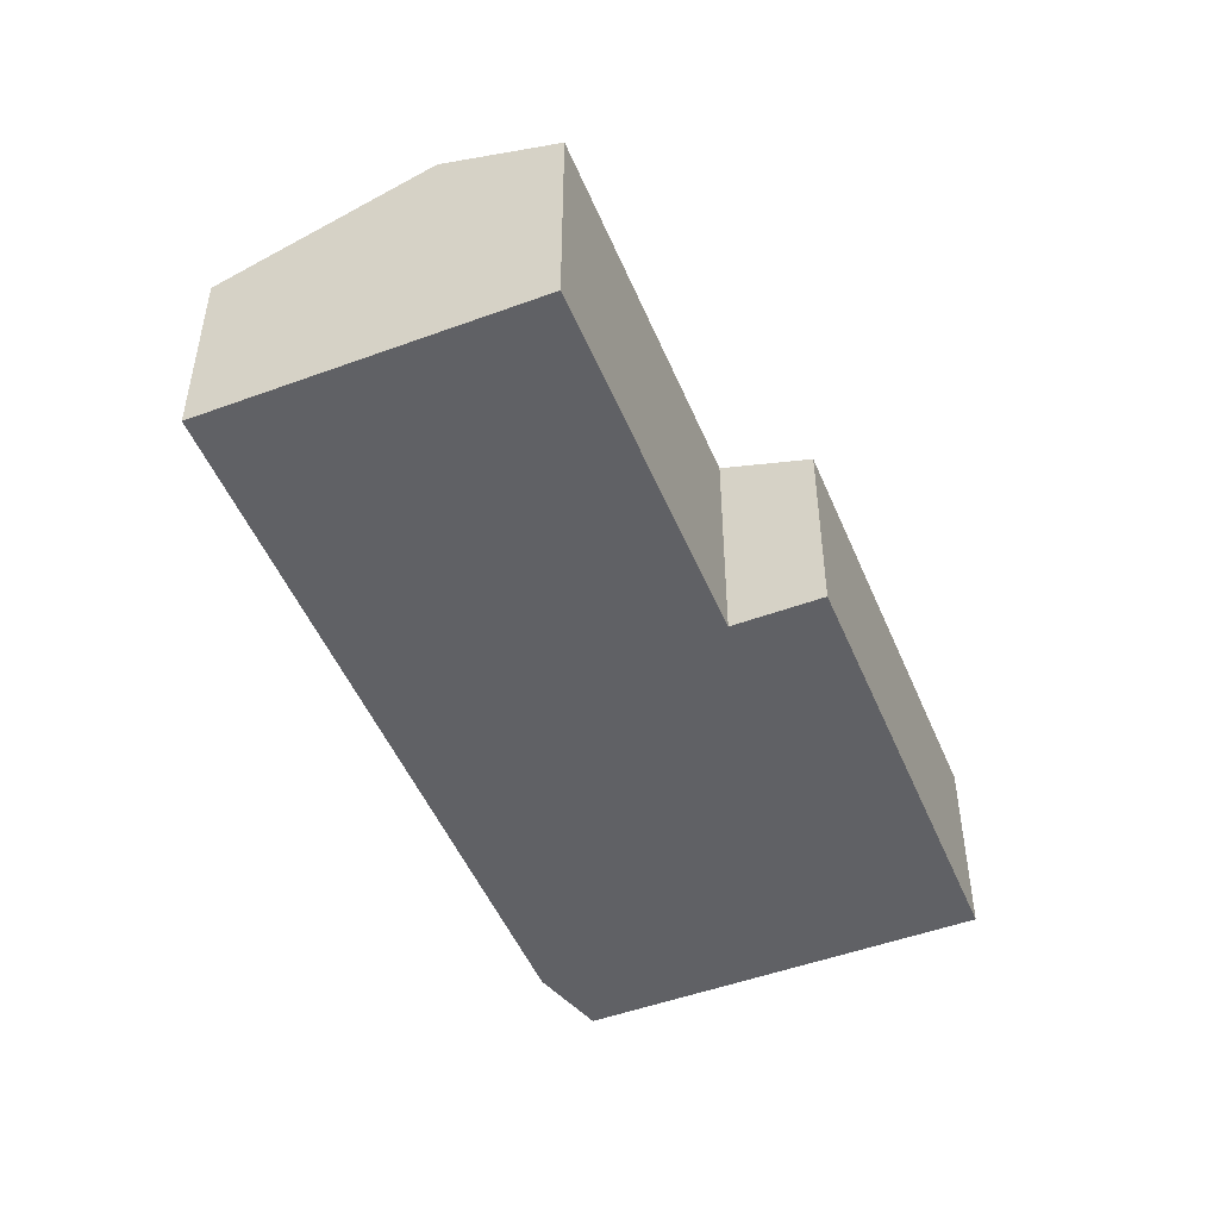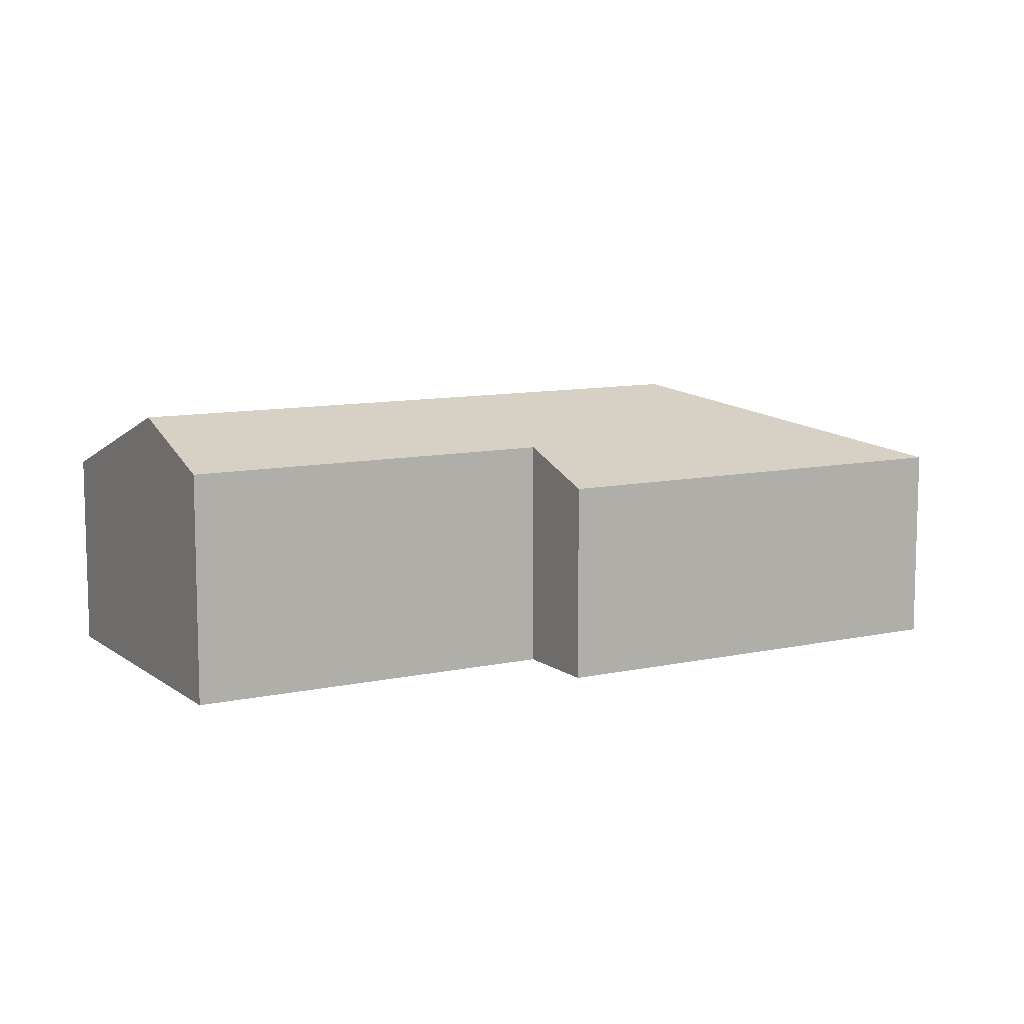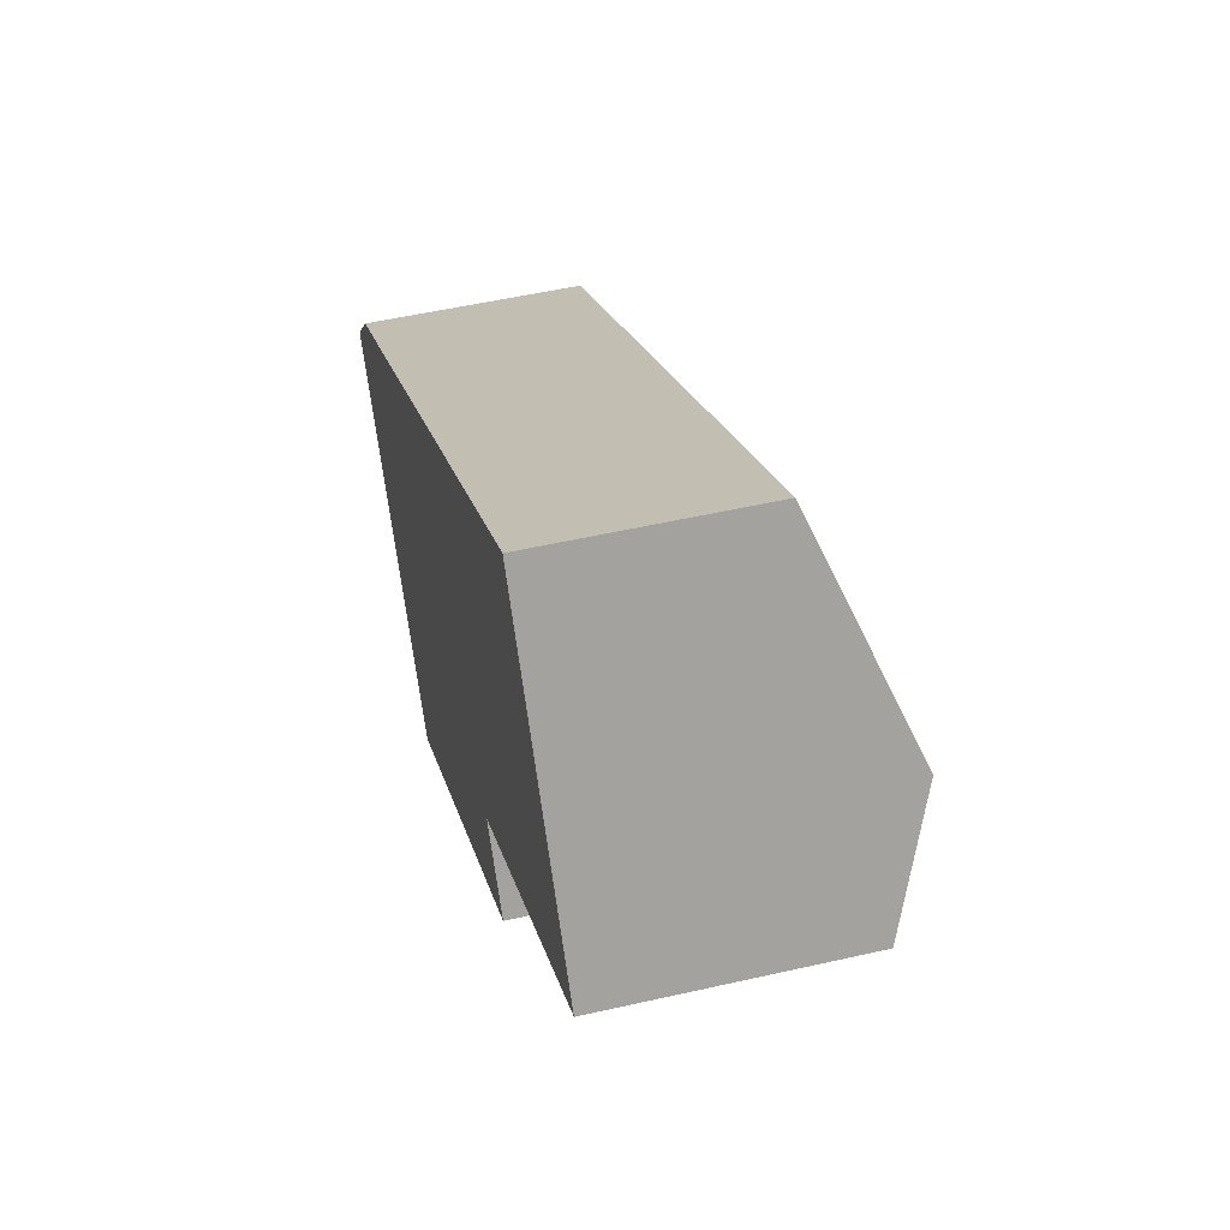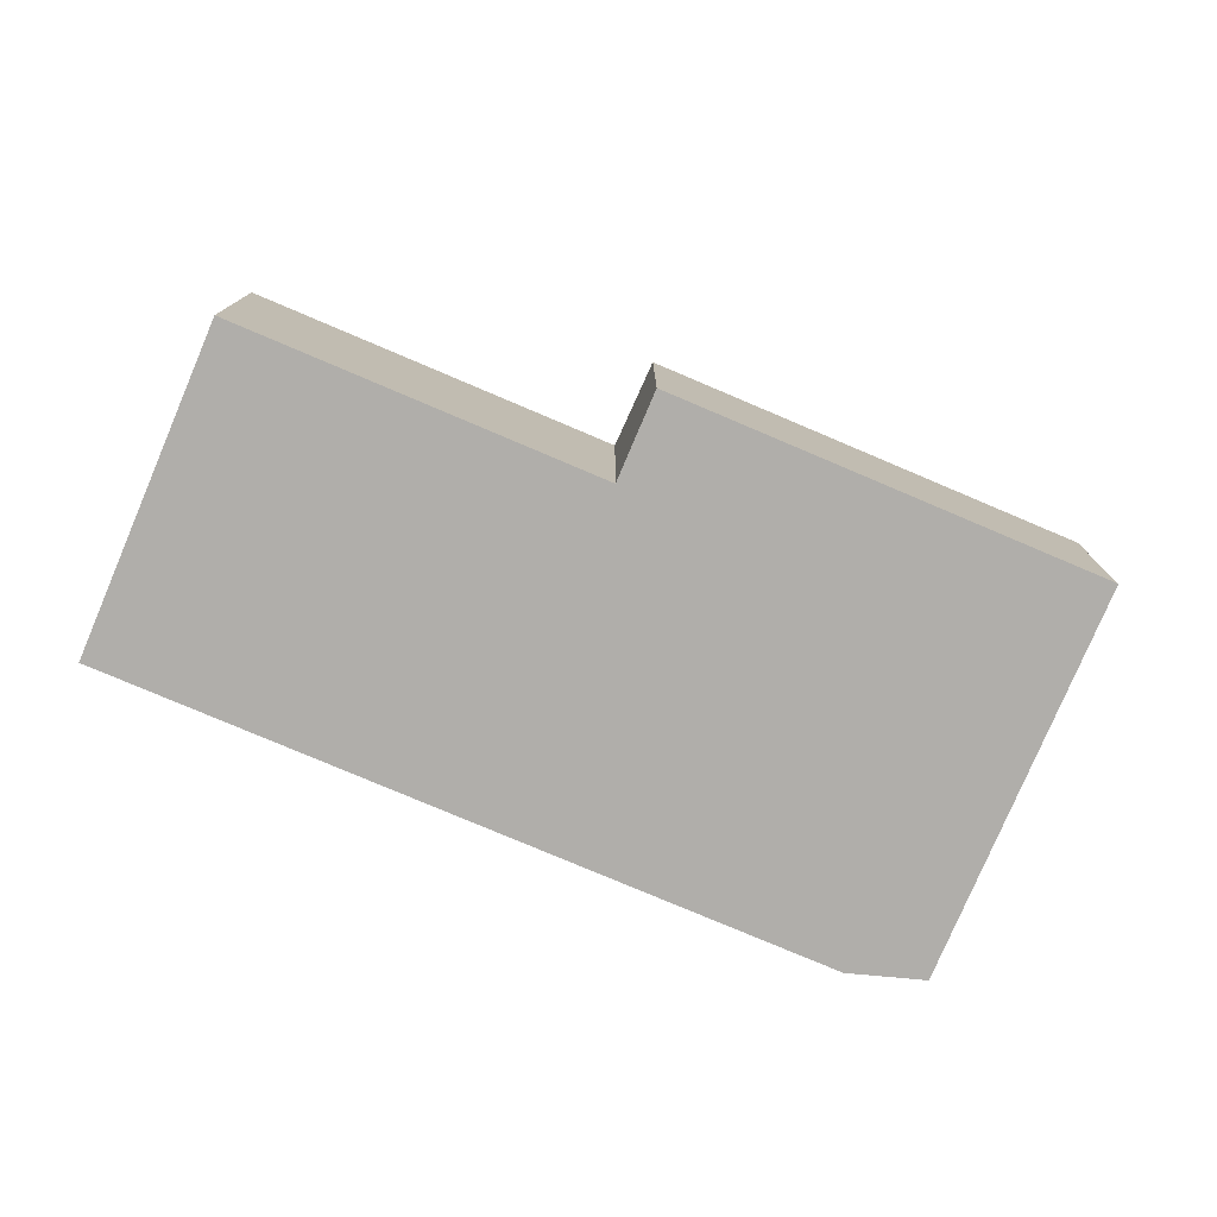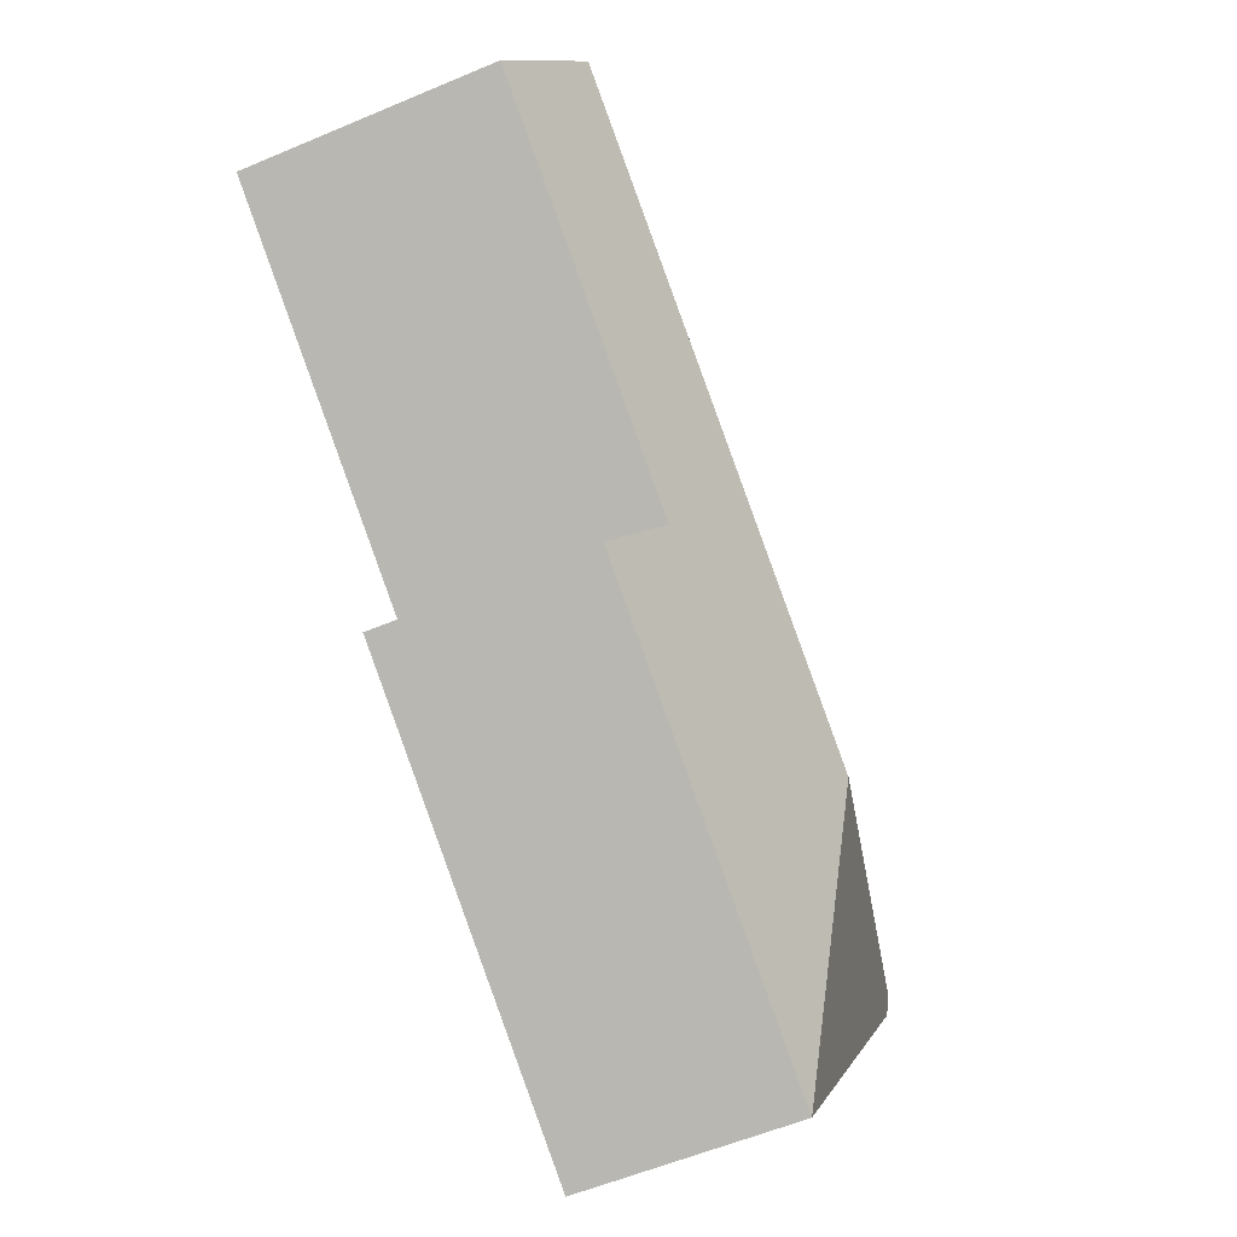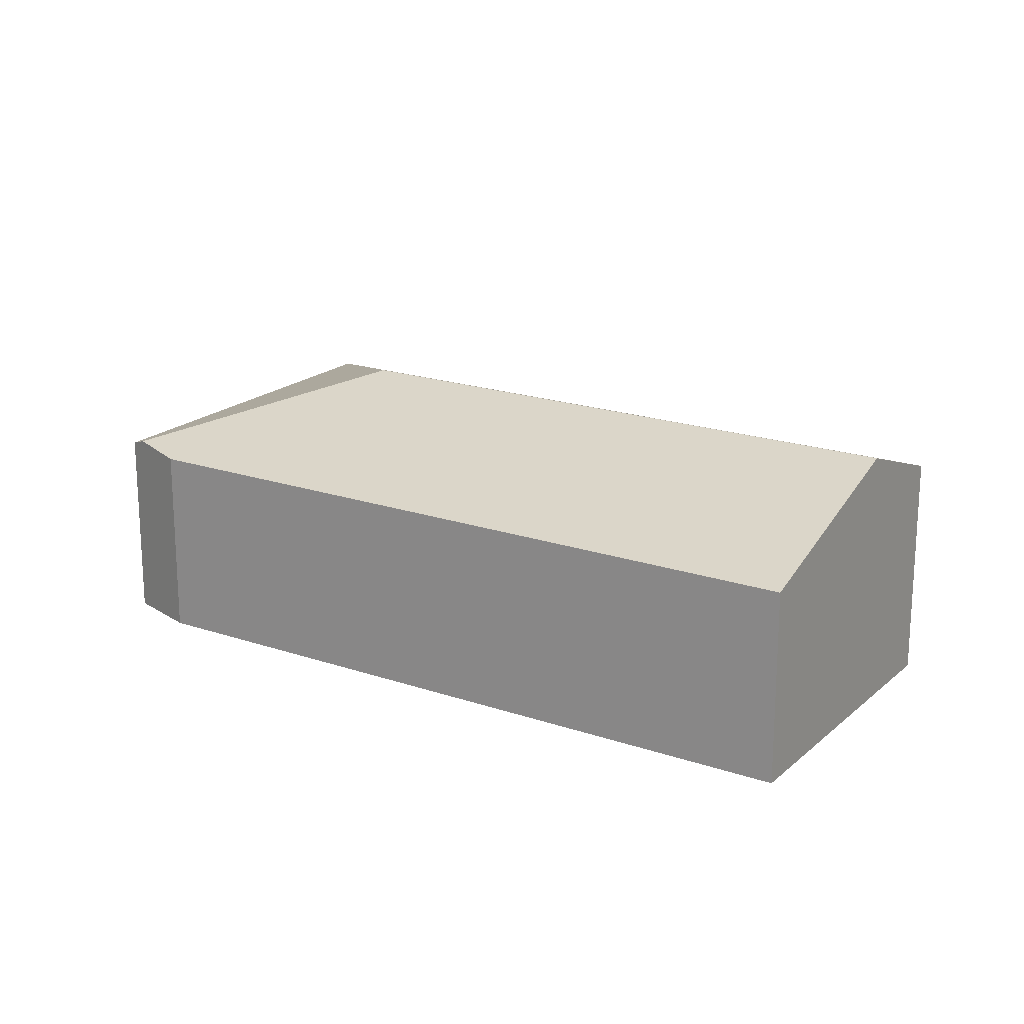
<metadata>
{"format":"obj","ext":"obj","renderer":"f3d","projection":"perspective","resolution":1024,"background":"white","views":[{"elev":-49.4,"azim":78.6,"up":"+Y"},{"elev":9.9,"azim":116.8,"up":"+Y"},{"elev":51.8,"azim":76.1,"up":"+Z"},{"elev":-77.8,"azim":123.4,"up":"+Y"},{"elev":-55.8,"azim":114.1,"up":"+Z"},{"elev":19.4,"azim":-0.9,"up":"+Y"}]}
</metadata>
<code>
v  16.15 5.519 6.066
v  1.008 4.024 1.259
v  13.74 4.025 9.707
v  5.787 5.519 -0.815
v  0.244 4.152 0.305
v  17.54 4.665 3.985
v  11.11 4.665 -0.279
v  12.15 4.025 -1.84
v  4.562 4.024 -6.874
v  0 4.024 2.464e-16
v  0 0 0
v  1.008 -7.709e-17 1.259
v  0.244 -1.868e-17 0.305
v  13.74 -5.944e-16 9.707
v  16.15 -3.714e-16 6.066
v  17.54 -2.44e-16 3.985
v  11.11 1.708e-17 -0.279
v  12.15 1.127e-16 -1.84
v  4.562 4.209e-16 -6.874
g defaultobject
f 1 2 3
f 2 1 4
f 2 4 5
f 6 4 1
f 4 6 7
f 4 7 8
f 4 8 9
f 10 4 9
f 4 10 5
f 10 2 5
f 2 10 11
f 2 11 12
f 12 11 13
f 2 14 3
f 14 2 12
f 14 1 3
f 1 14 6
f 6 14 15
f 6 15 16
f 17 8 7
f 8 17 18
f 16 7 6
f 7 16 17
f 18 9 8
f 9 18 19
f 19 10 9
f 10 19 11
f 12 15 14
f 15 12 13
f 15 13 11
f 15 11 19
f 15 19 17
f 15 17 16
f 17 19 18

</code>
